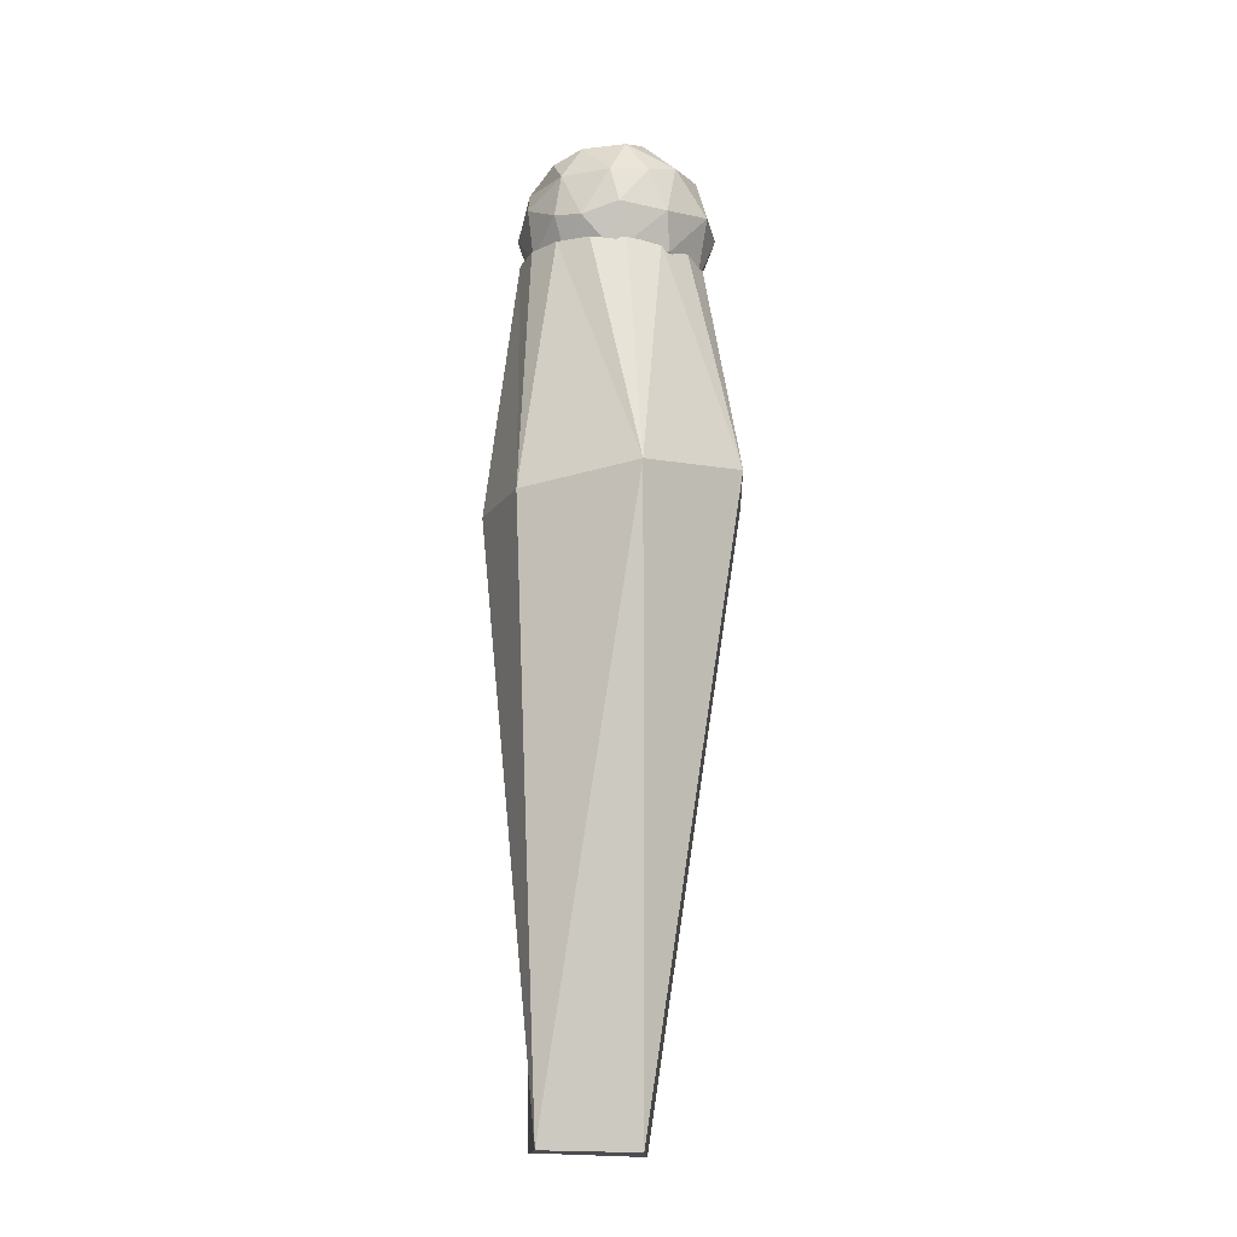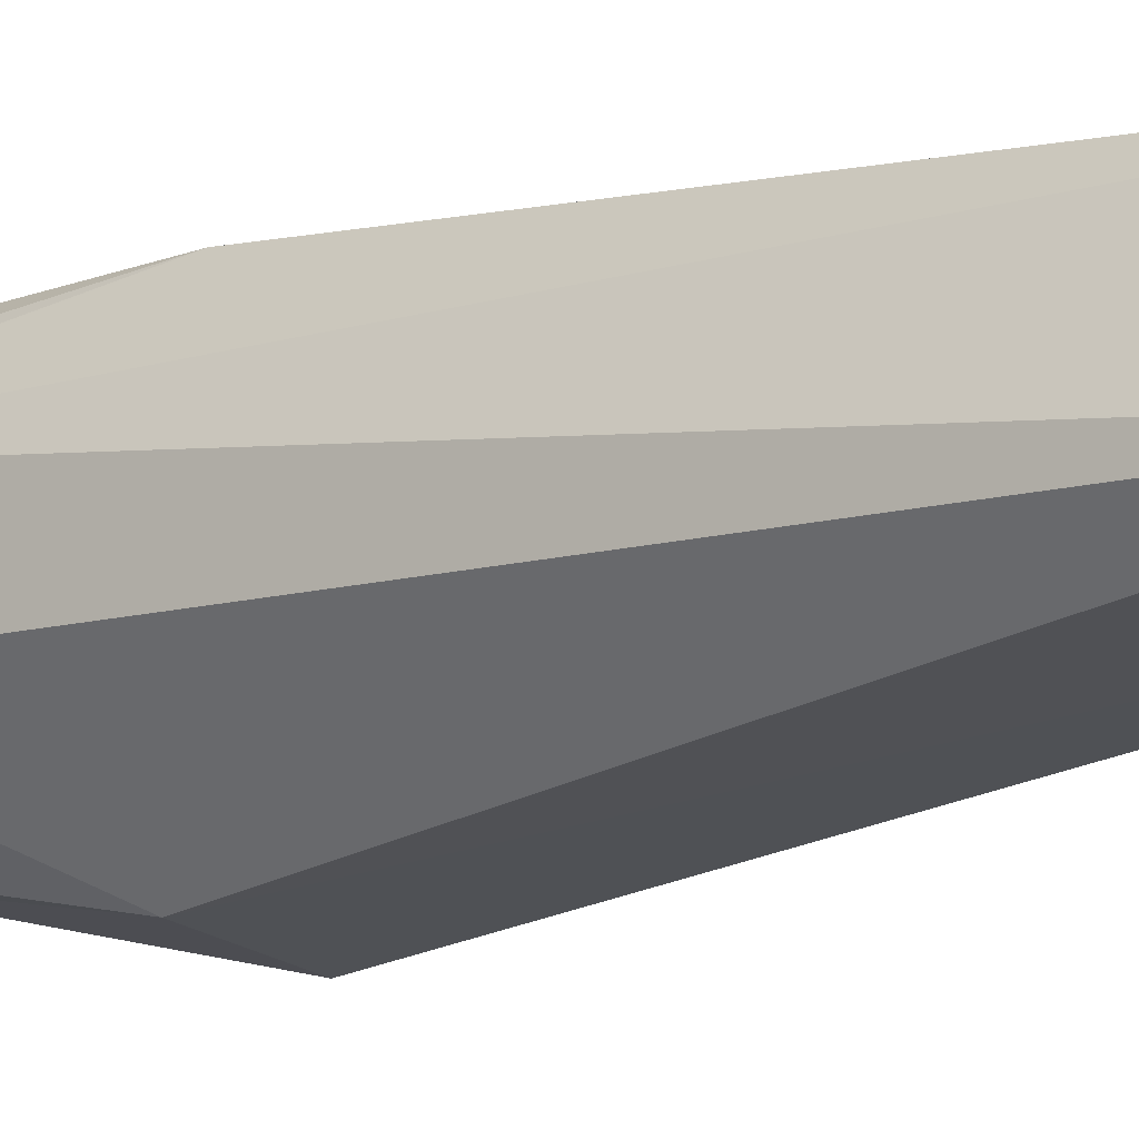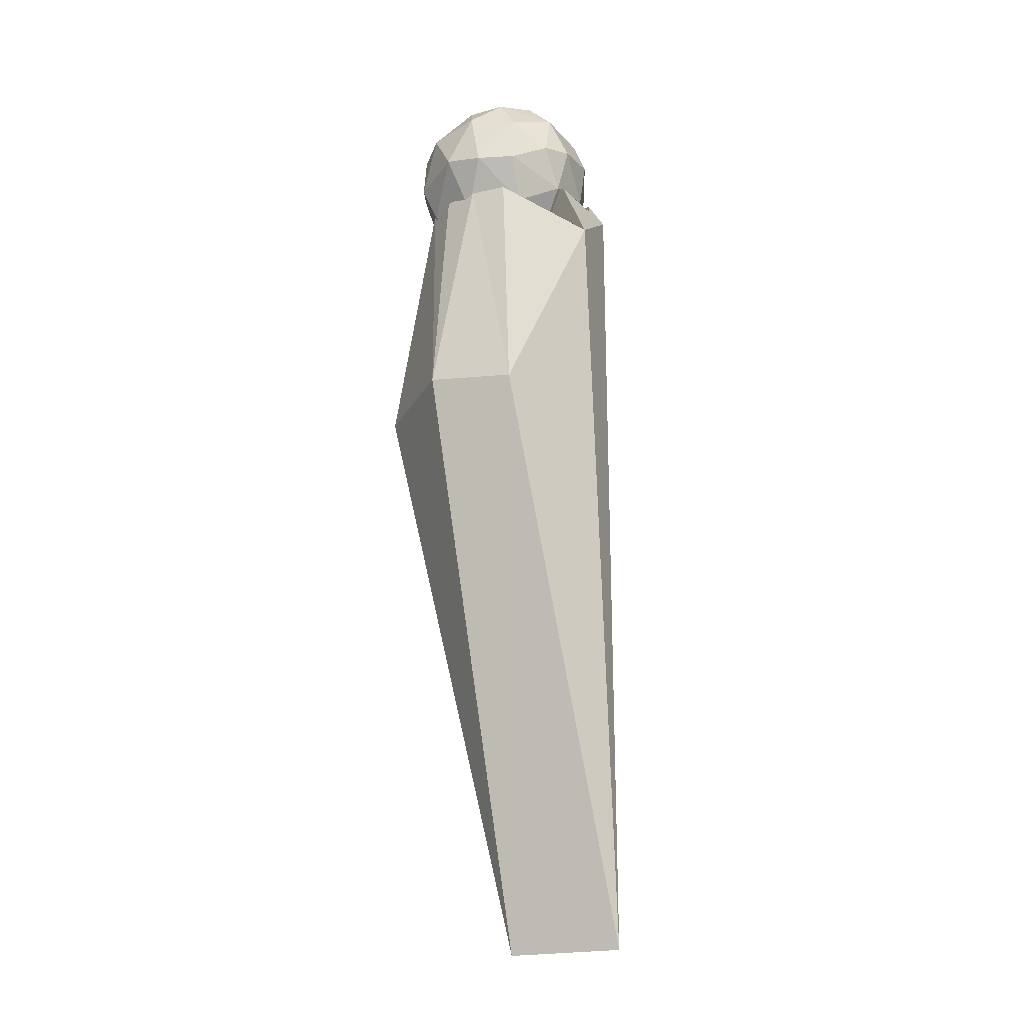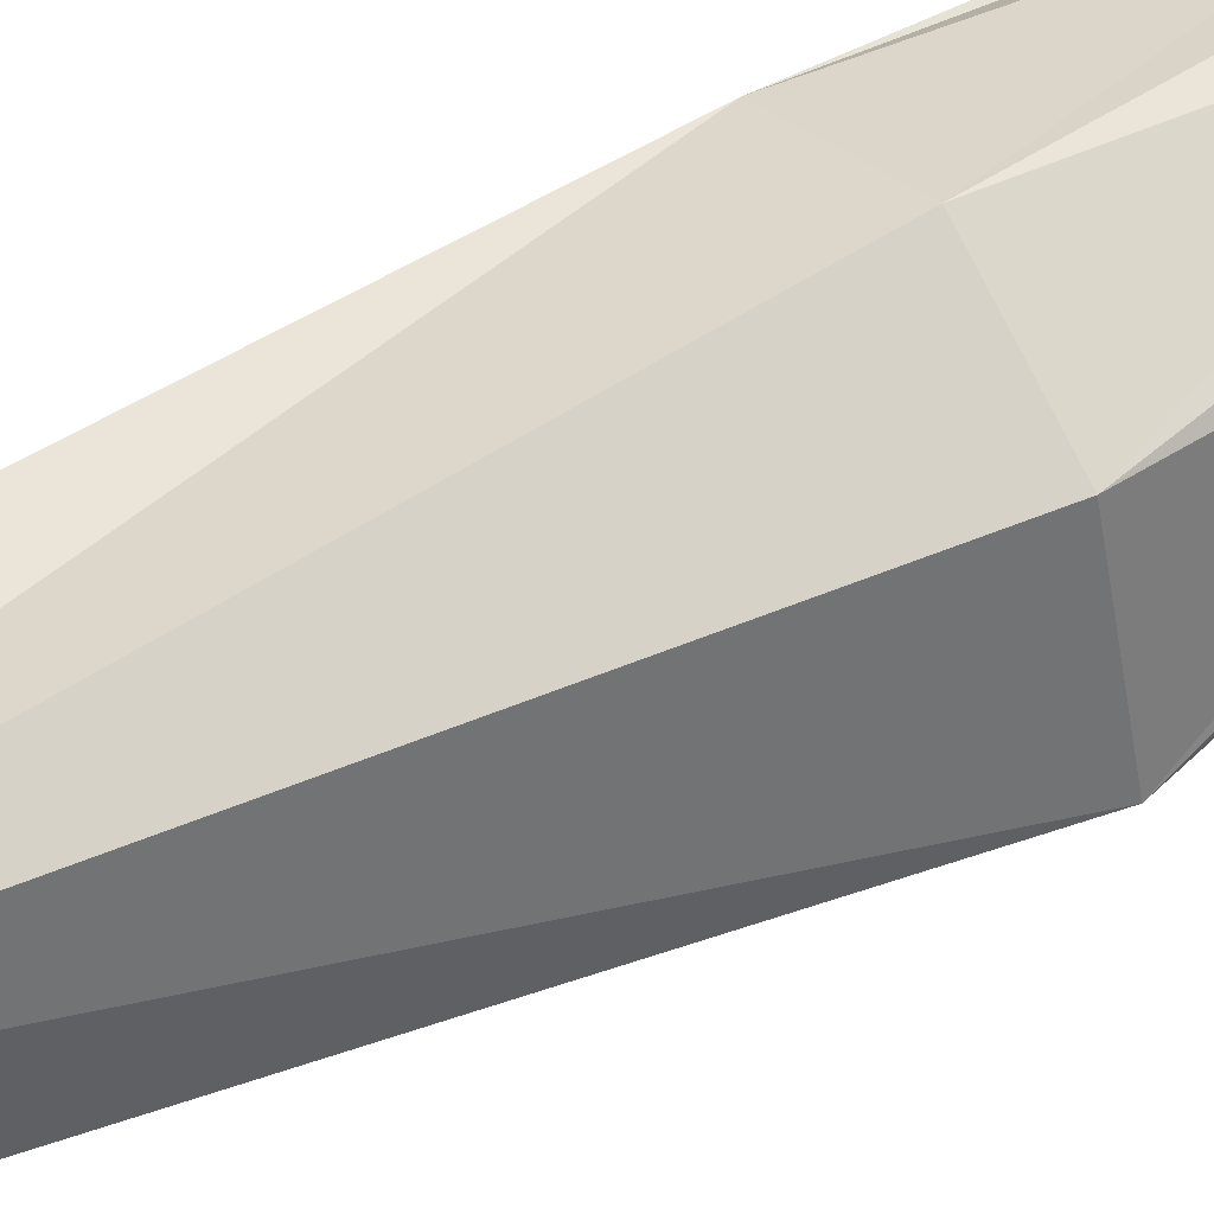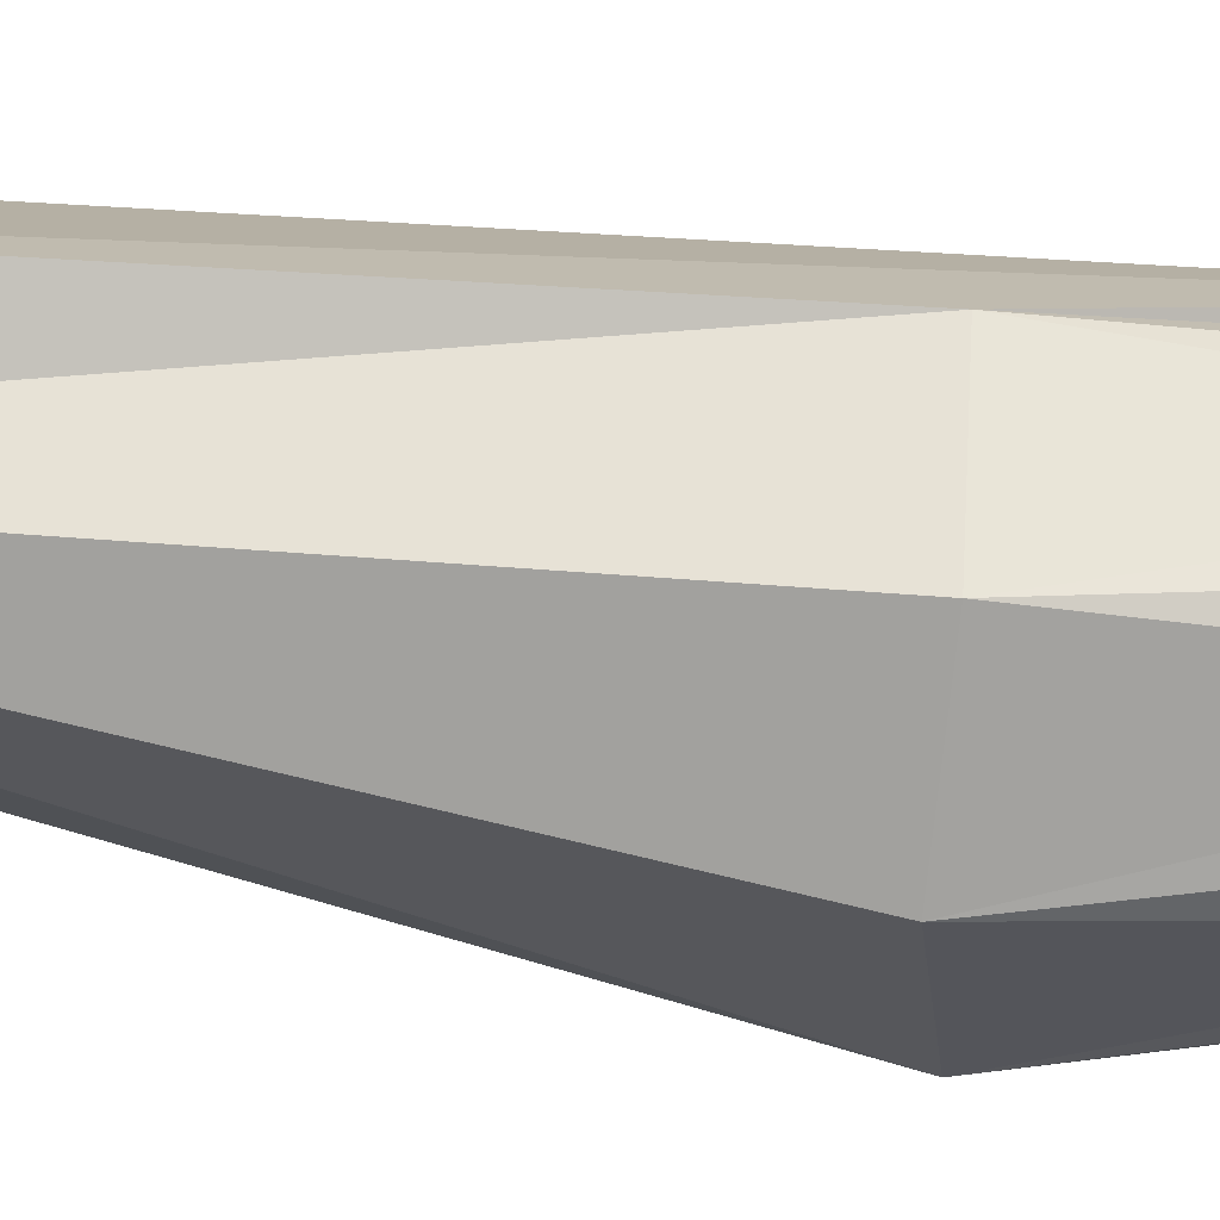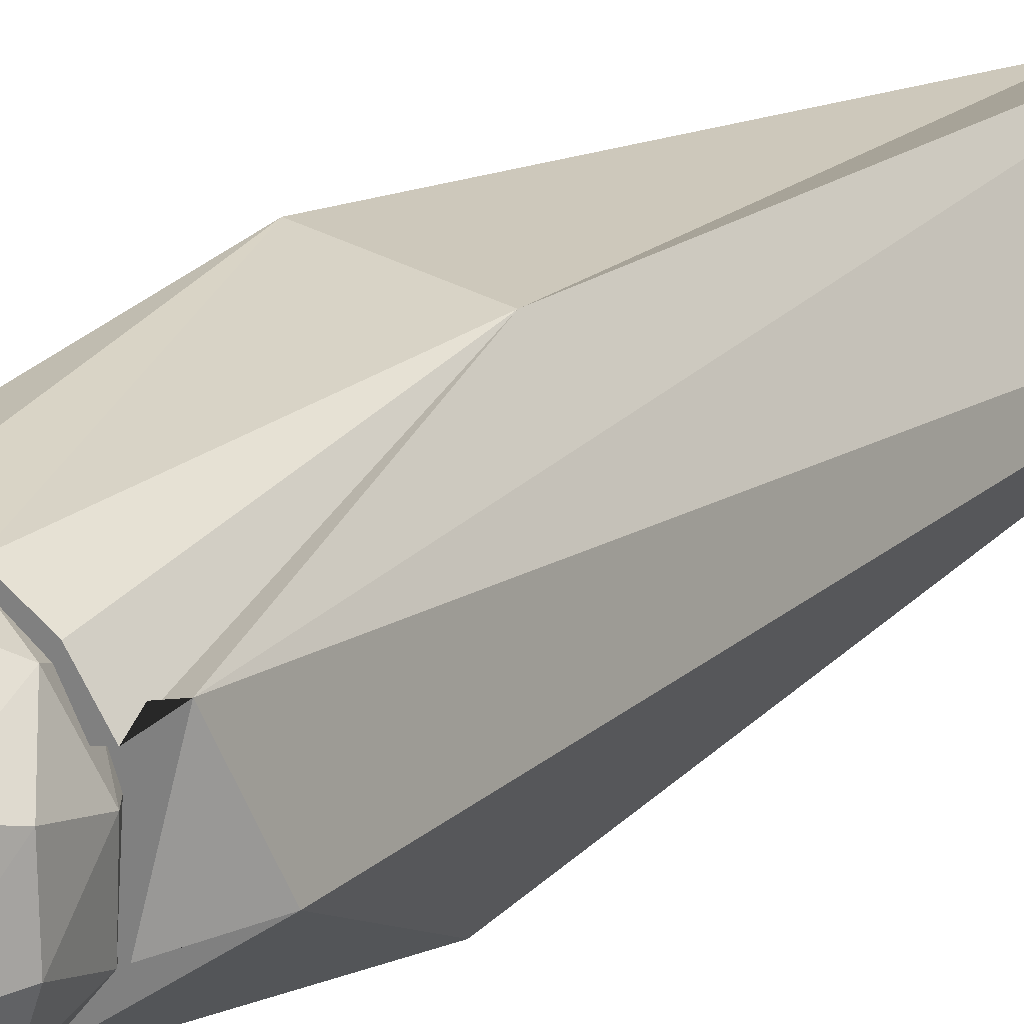
<metadata>
{"format":"obj","ext":"obj","renderer":"f3d","projection":"perspective","resolution":1024,"background":"white","views":[{"elev":-19.3,"azim":-77.7,"up":"+Z"},{"elev":-6.3,"azim":128.6,"up":"+Y"},{"elev":-13.1,"azim":28.4,"up":"+Z"},{"elev":43.4,"azim":-128.7,"up":"+Y"},{"elev":72.7,"azim":-87.5,"up":"+Y"},{"elev":17.2,"azim":30.3,"up":"+Y"}]}
</metadata>
<code>
o body11poly_nurbsToPoly16
v -0.0109 -0.03905 0.1569
v 0.004186 -0.03934 0.1554
v -0.03864 0.002116 0.1484
v -0.0034 0.000549 0.1192
v 0.00681 0.03005 0.142
v -0.006523 0.02537 0.1333
v 0.0243 0.02148 0.1504
v -0.01041 0.0332 0.1556
v 0.02259 0.004261 0.1306
v 0.01955 0.01583 0.1342
v 0.03188 0.007746 0.1626
v 0.03131 0.004059 0.1457
v 0.03243 -0.01028 0.1628
v 0.00377 0.01586 0.1254
v 0.003979 0.004245 0.1206
v -0.02326 0.0237 0.141
v -0.02574 0.02537 0.1595
v -0.03274 -0.009091 0.1349
v -0.02951 0.009294 0.1342
v -0.01752 0.01102 0.1251
v -0.03583 0.01275 0.1506
v -0.00341 -0.03357 0.1352
v -0.001306 -0.01848 0.1227
v 0.01752 -0.02747 0.1378
v 0.02172 -0.01189 0.13
v 0.03008 -0.01526 0.1451
v 0.0278 -0.0219 0.1618
v 0.01039 -0.01674 0.1247
v 0.01778 -0.03357 0.1556
v -0.02999 -0.02784 0.1509
v -0.02367 -0.02725 0.1376
v -0.01828 -0.01811 0.1263
v -0.01654 -0.01017 0.1224
v -0.03824 -0.01182 0.1526
v -0.01351 0.02808 0.173
v -0.007557 0.02017 0.1846
v -0.02859 0.004261 0.1814
v -0.02555 0.01583 0.1778
v -0.03756 -0.008286 0.1664
v -0.03565 0.01037 0.1665
v 0.000442 0.00583 0.1915
v -0.01338 0.004054 0.1903
v 0.01042 0.03065 0.1632
v 0.01221 0.02152 0.1793
v 0.01403 0.004083 0.1875
v 0.02497 0.011 0.1757
v -0.00259 -0.03357 0.1768
v -0.01288 -0.01526 0.1894
v -0.02272 -0.02957 0.1722
v -0.03243 -0.02157 0.1672
v -0.02772 -0.01189 0.182
v 0.000349 -0.01183 0.1912
v 0.01607 -0.02863 0.1738
v 0.005755 -0.02257 0.1859
v 0.01386 -0.01006 0.1876
v 0.02451 -0.01183 0.1787
f 8 43 5
f 12 10 7
f 11 13 12
f 26 9 12
f 9 14 10
f 6 5 14
f 25 15 9
f 8 6 16
f 8 16 17
f 33 18 20
f 6 14 20
f 14 15 20
f 16 6 20
f 16 19 21
f 17 16 21
f 19 18 3
f 13 27 26
f 15 28 4
f 24 22 28
f 25 24 28
f 4 23 33
f 33 32 18
f 33 23 32
f 3 18 34
f 18 31 30
f 22 2 1
f 48 41 42
f 8 17 35
f 17 21 40
f 35 17 40
f 21 3 40
f 39 37 40
f 36 42 41
f 37 36 38
f 51 42 37
f 8 35 43
f 35 36 44
f 36 41 44
f 44 45 46
f 7 43 46
f 56 11 46
f 47 54 48
f 3 34 39
f 39 50 51
f 30 49 50
f 34 30 50
f 49 47 48
f 51 49 48
f 41 52 55
f 45 55 56
f 55 54 56
f 53 29 27
f 56 53 27
f 7 5 43
f 5 7 10
f 12 7 11
f 9 10 12
f 10 14 5
f 15 14 9
f 6 8 5
f 19 16 20
f 33 20 4
f 4 20 15
f 18 19 20
f 3 21 19
f 23 28 22
f 26 29 24
f 26 12 13
f 25 9 26
f 26 27 29
f 24 25 26
f 28 15 25
f 23 4 28
f 2 24 29
f 2 22 24
f 32 22 31
f 22 32 23
f 31 18 32
f 30 34 18
f 1 31 22
f 1 30 31
f 35 40 38
f 39 40 3
f 37 38 40
f 38 36 35
f 42 36 37
f 44 43 35
f 56 46 45
f 45 44 41
f 55 45 41
f 46 43 44
f 7 46 11
f 50 39 34
f 51 37 39
f 49 51 50
f 48 42 51
f 52 41 48
f 54 52 48
f 1 49 30
f 1 47 49
f 2 47 1
f 54 47 53
f 54 55 52
f 53 56 54
f 13 11 56
f 27 13 56
f 2 53 47
f 2 29 53
o nurbsToPoly15_body11poly
v 0.02178 -0.04423 0.05426
v -0.01092 -0.05049 0.05513
v -0.04686 -0.02193 0.04704
v -0.03321 -0.0135 0.1401
v -0.03578 -0.000443 0.1405
v -0.02575 -0.02468 0.1401
v -0.01444 -0.03233 0.1406
v -0.000929 -0.03519 0.1415
v 0.01272 -0.03274 0.1427
v 0.04156 -0.01281 0.1247
v 0.03202 -0.01416 0.1452
v 0.03664 0.01612 0.1386
v 0.004981 -0.01071 -0.1768
v 0.04867 -0.002833 -0.1743
v 0.02398 0.03723 0.0454
v 0.001234 0.02525 -0.1757
v -0.01096 0.04449 0.04503
v 0.03185 0.01184 0.1463
v 0.02439 0.02294 0.1462
v 0.01301 0.03054 0.1456
v -0.000323 0.0337 0.1448
v -0.04088 0.0239 0.04248
v -0.01394 0.03118 0.1437
v -0.02546 0.02373 0.1424
v -0.03309 0.01261 0.1413
v 0.02828 0.03444 -0.174
f 69 57 58
f 62 59 58
f 64 58 57
f 67 66 68
f 59 72 69
f 74 68 71
f 76 71 73
f 66 70 68
f 79 73 78
f 81 78 59
f 72 78 73
f 68 70 82
f 71 82 72
f 59 62 60
f 59 60 61
f 58 64 63
f 58 63 62
f 69 58 59
f 57 66 65
f 57 65 64
f 70 66 57
f 70 57 69
f 72 70 69
f 72 73 71
f 71 75 74
f 73 77 76
f 71 76 75
f 78 80 79
f 73 79 77
f 59 61 81
f 78 81 80
f 82 71 68
f 72 82 70
f 72 59 78
f 61 60 62 63 64 65 66 67 68 74 75 76 77 79 80 81

</code>
